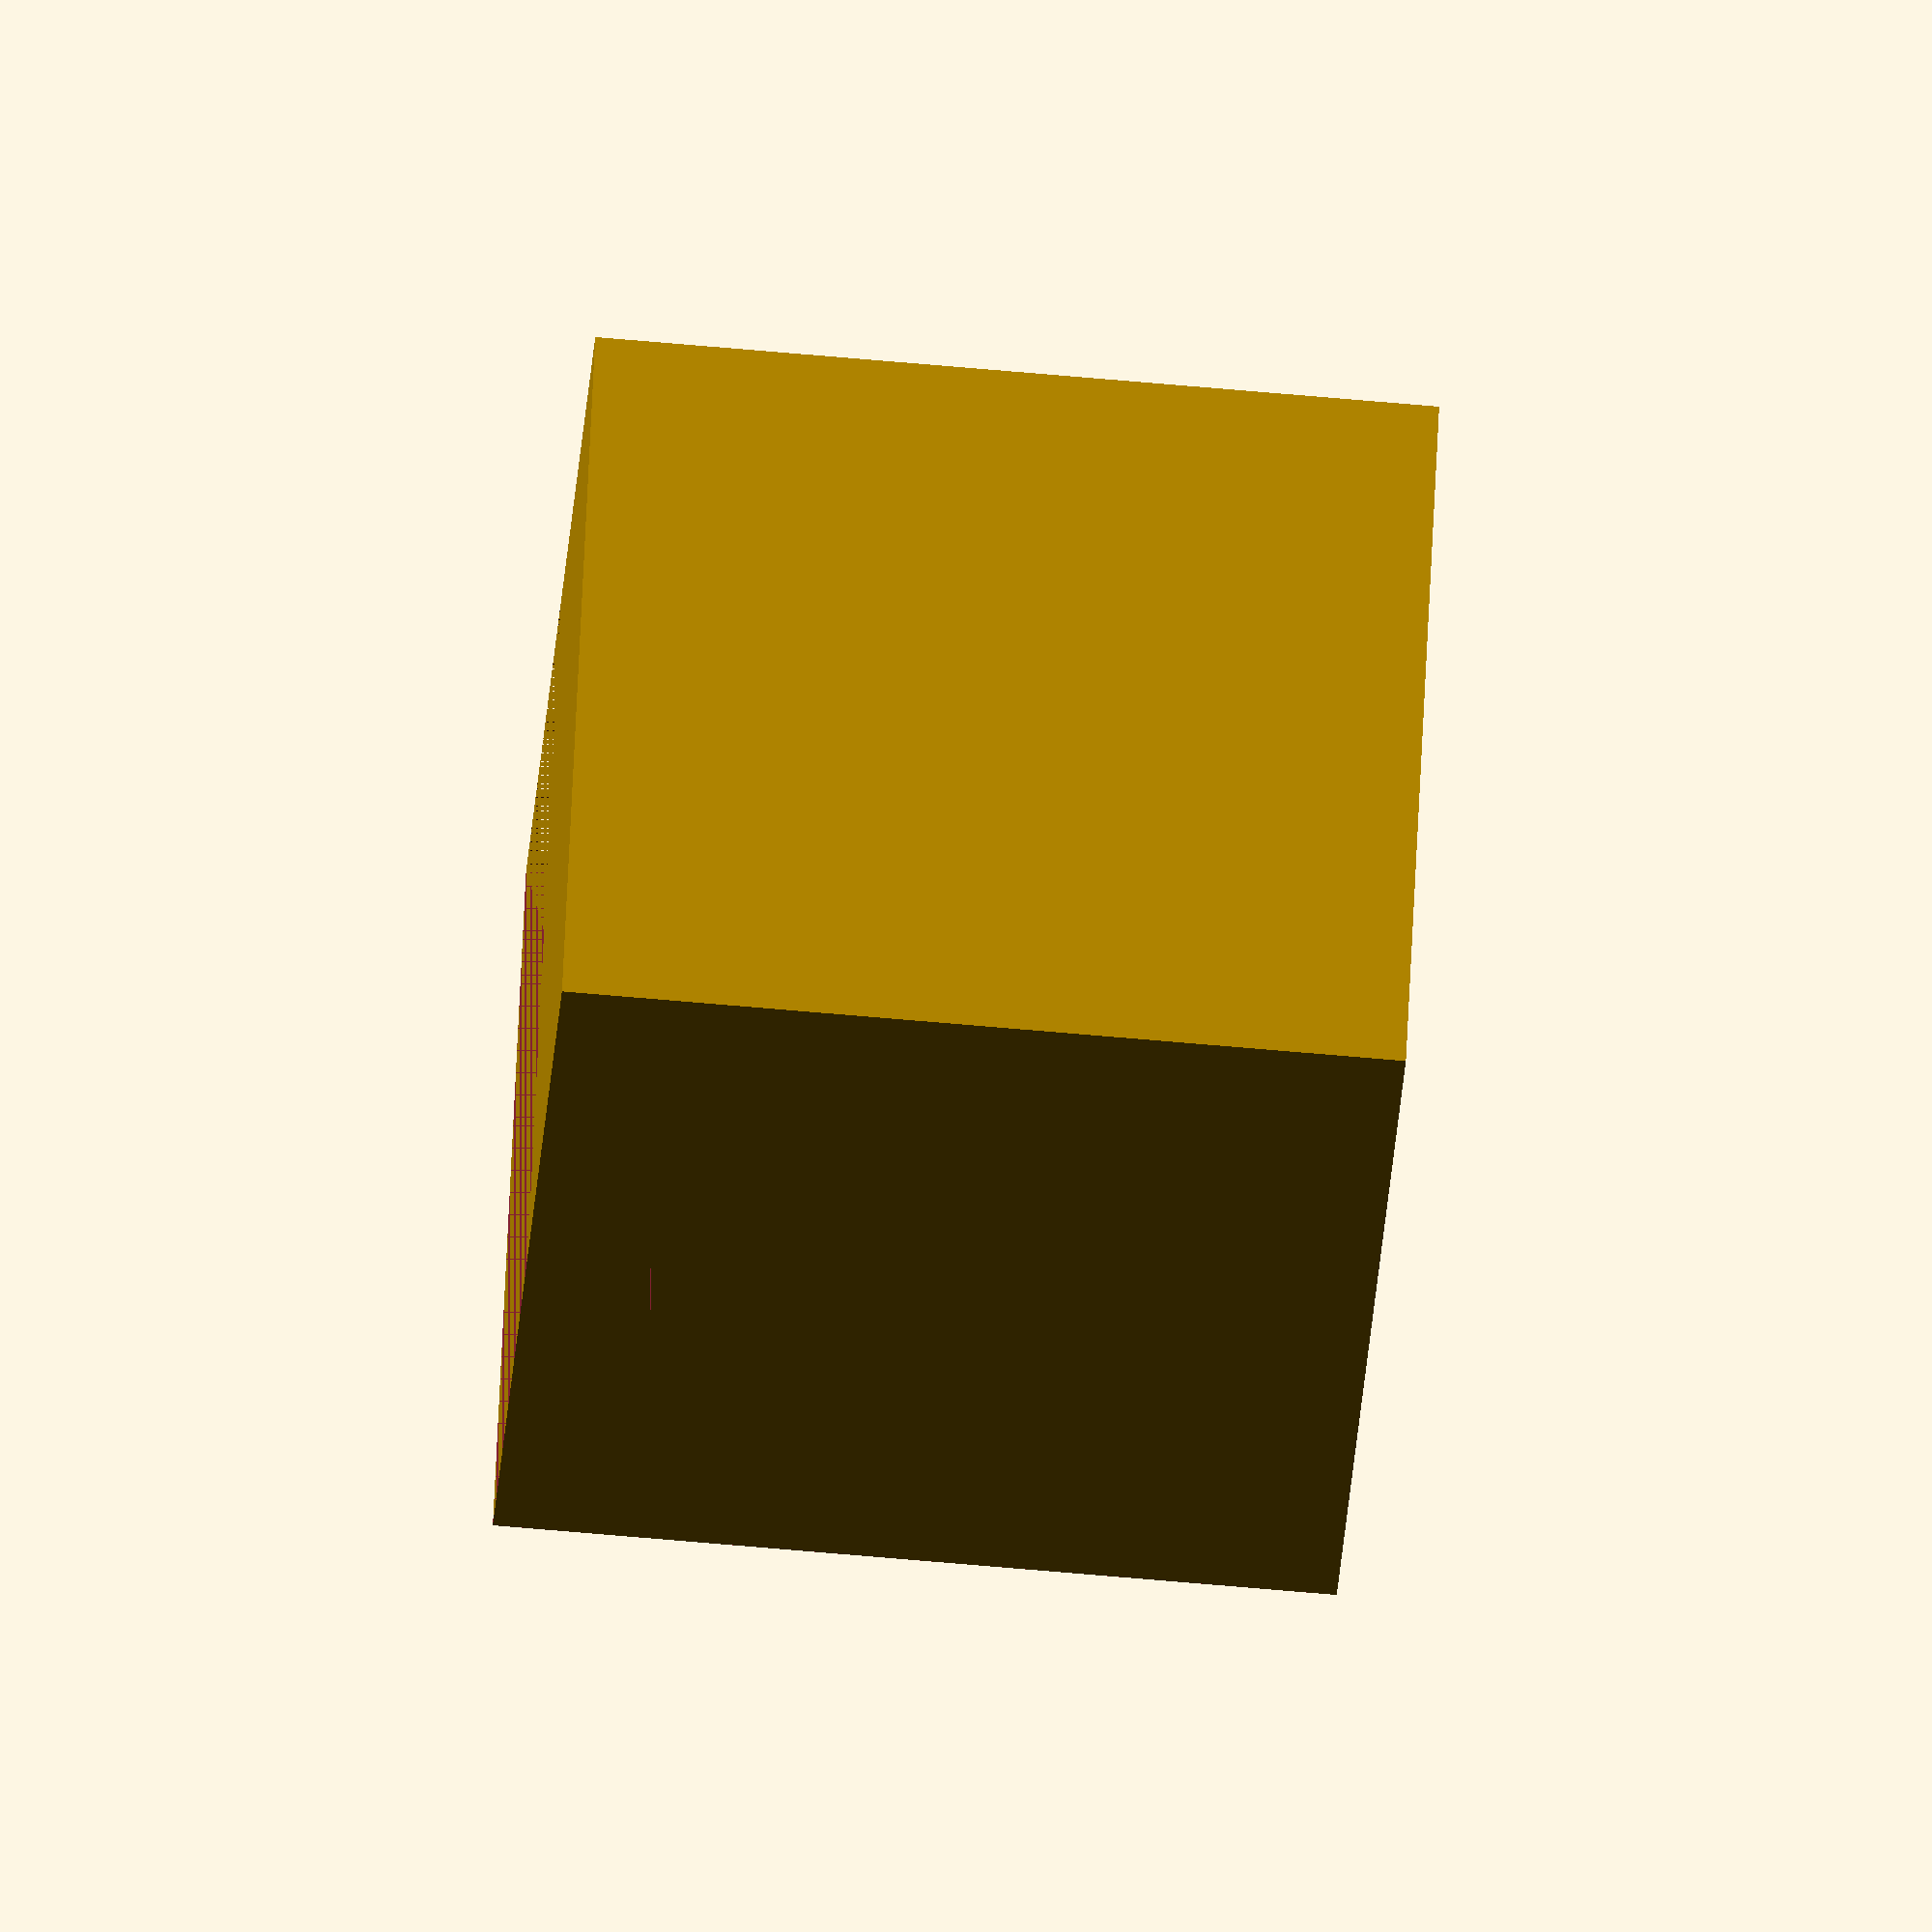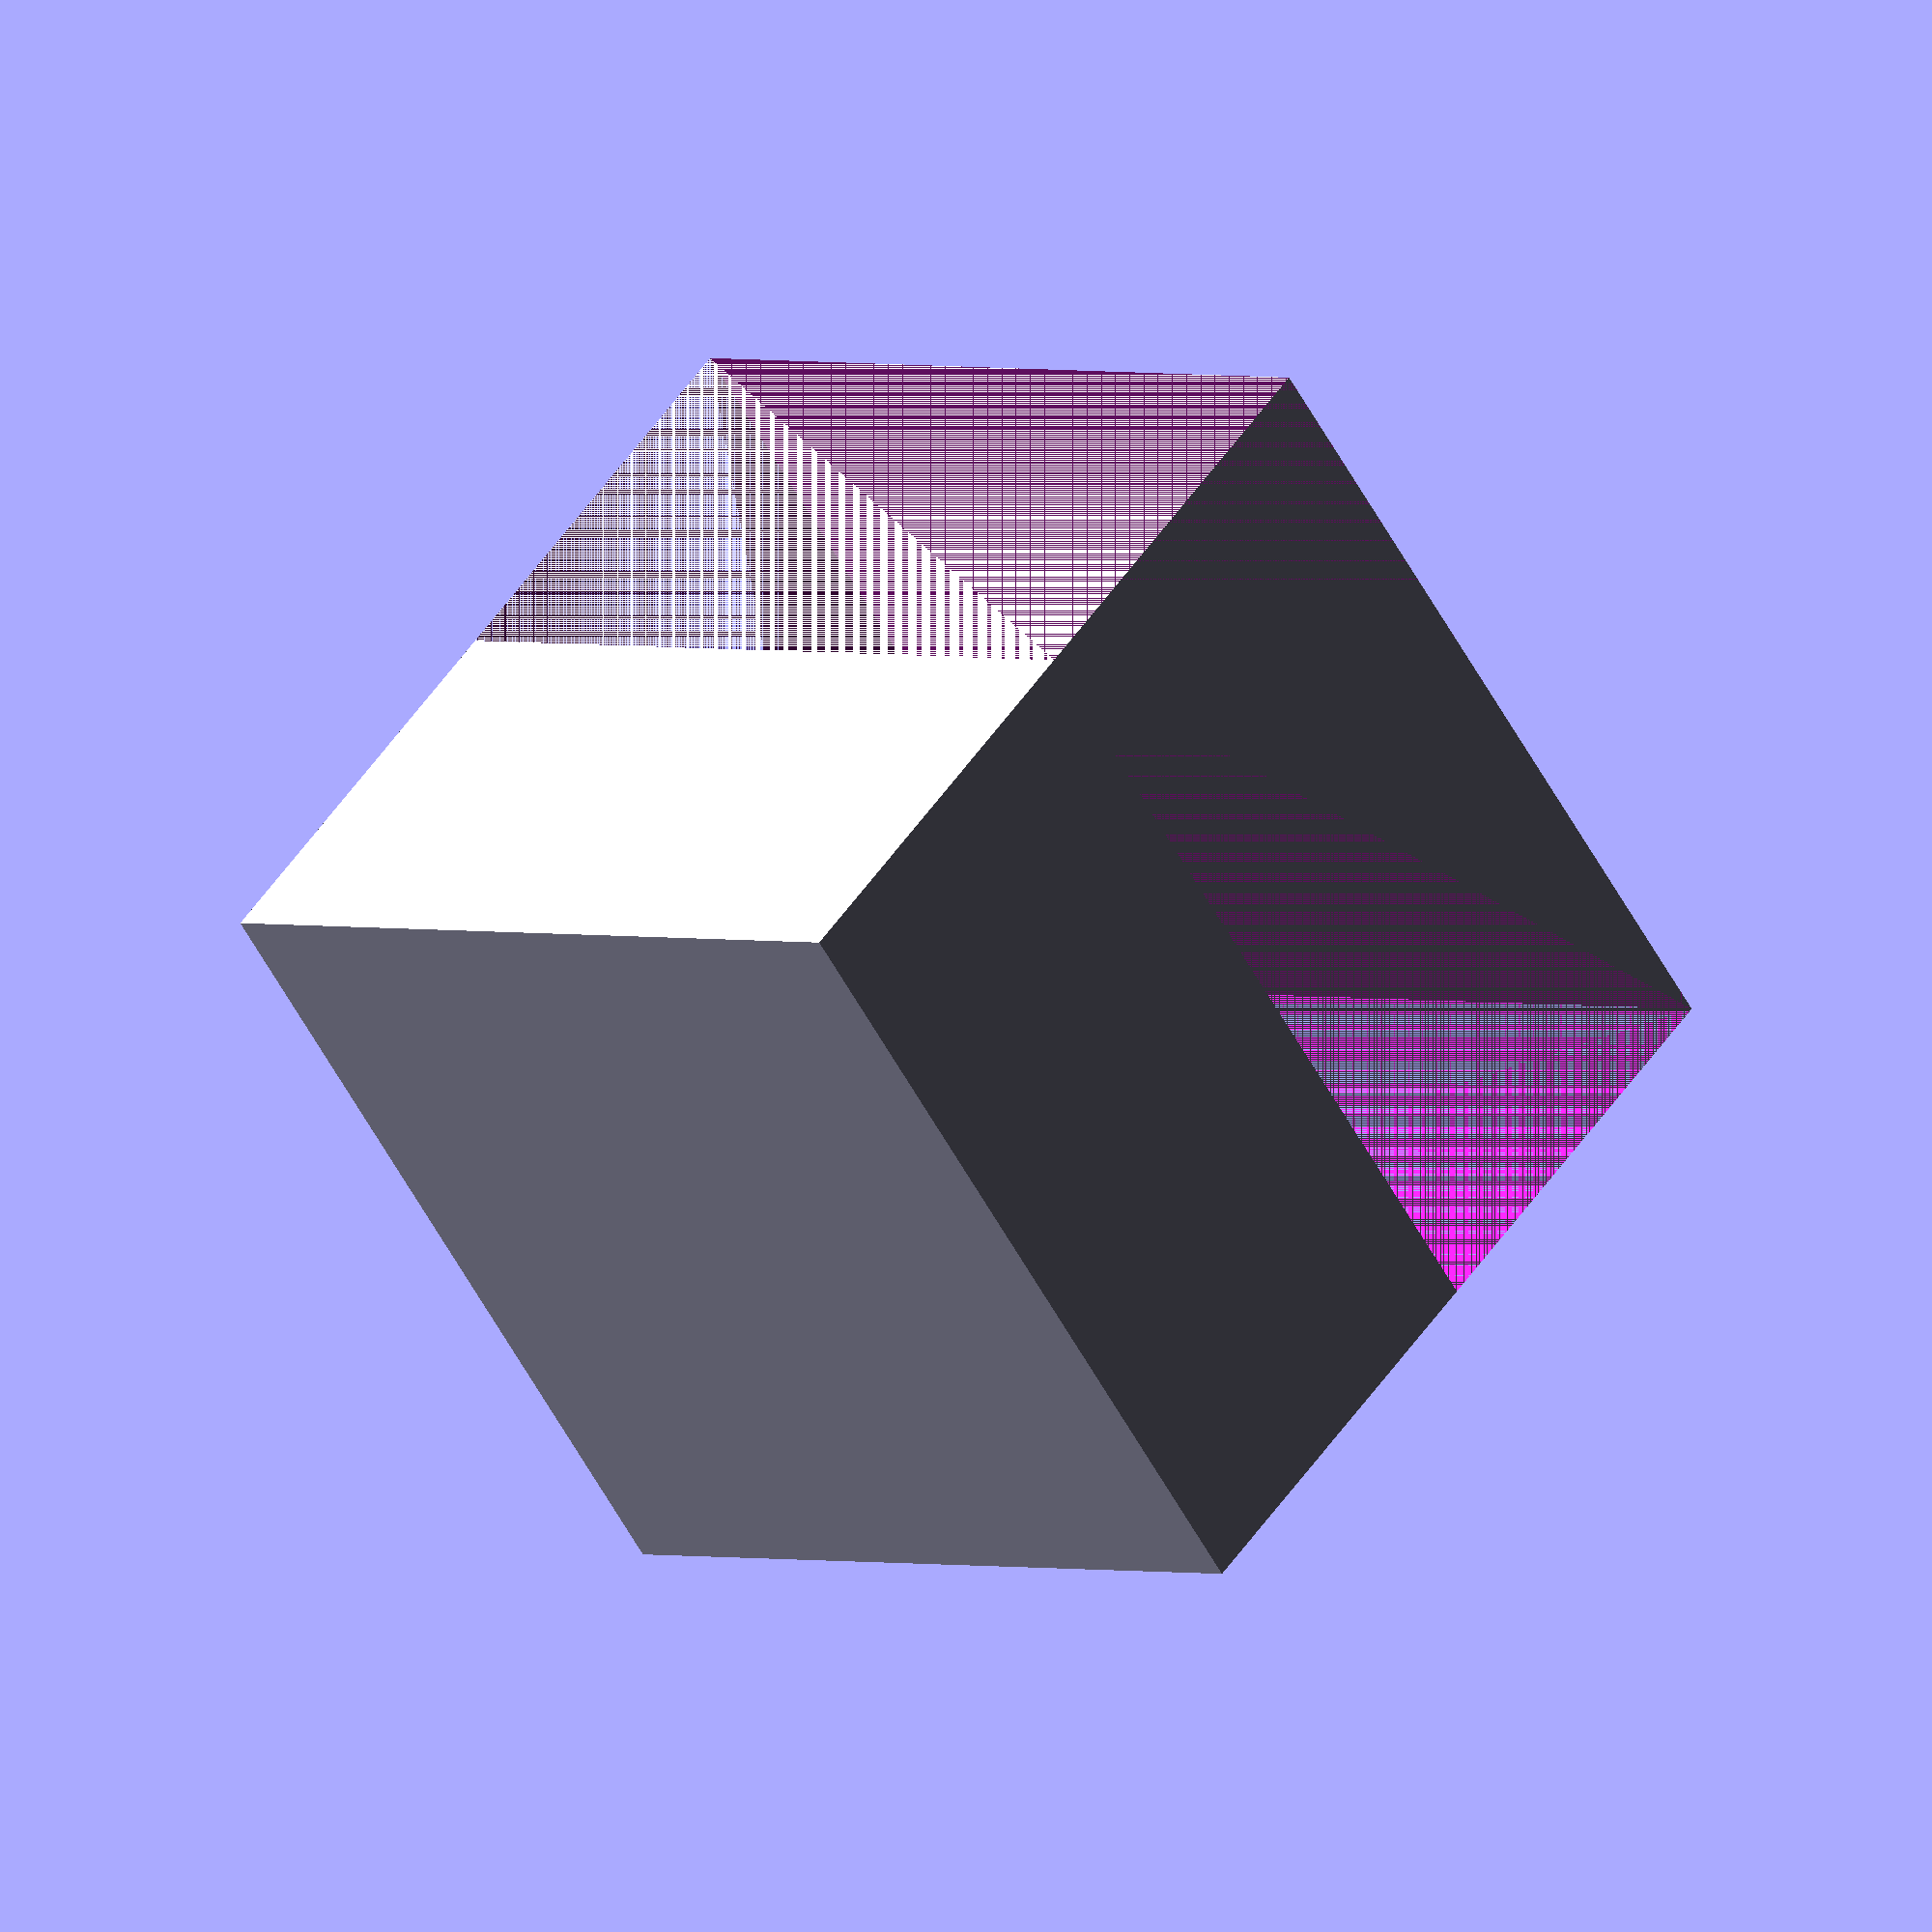
<openscad>
rotate([0,-90,0]){
    difference(){
        rotate([-45,0,0]) {
            cube([30, 30, 30]);
        }
        rotate([-45,0,0]) {
            cube([30, 15, 30]);
        }
    }
}
</openscad>
<views>
elev=65.0 azim=70.7 roll=84.8 proj=o view=wireframe
elev=358.2 azim=85.6 roll=136.9 proj=o view=solid
</views>
